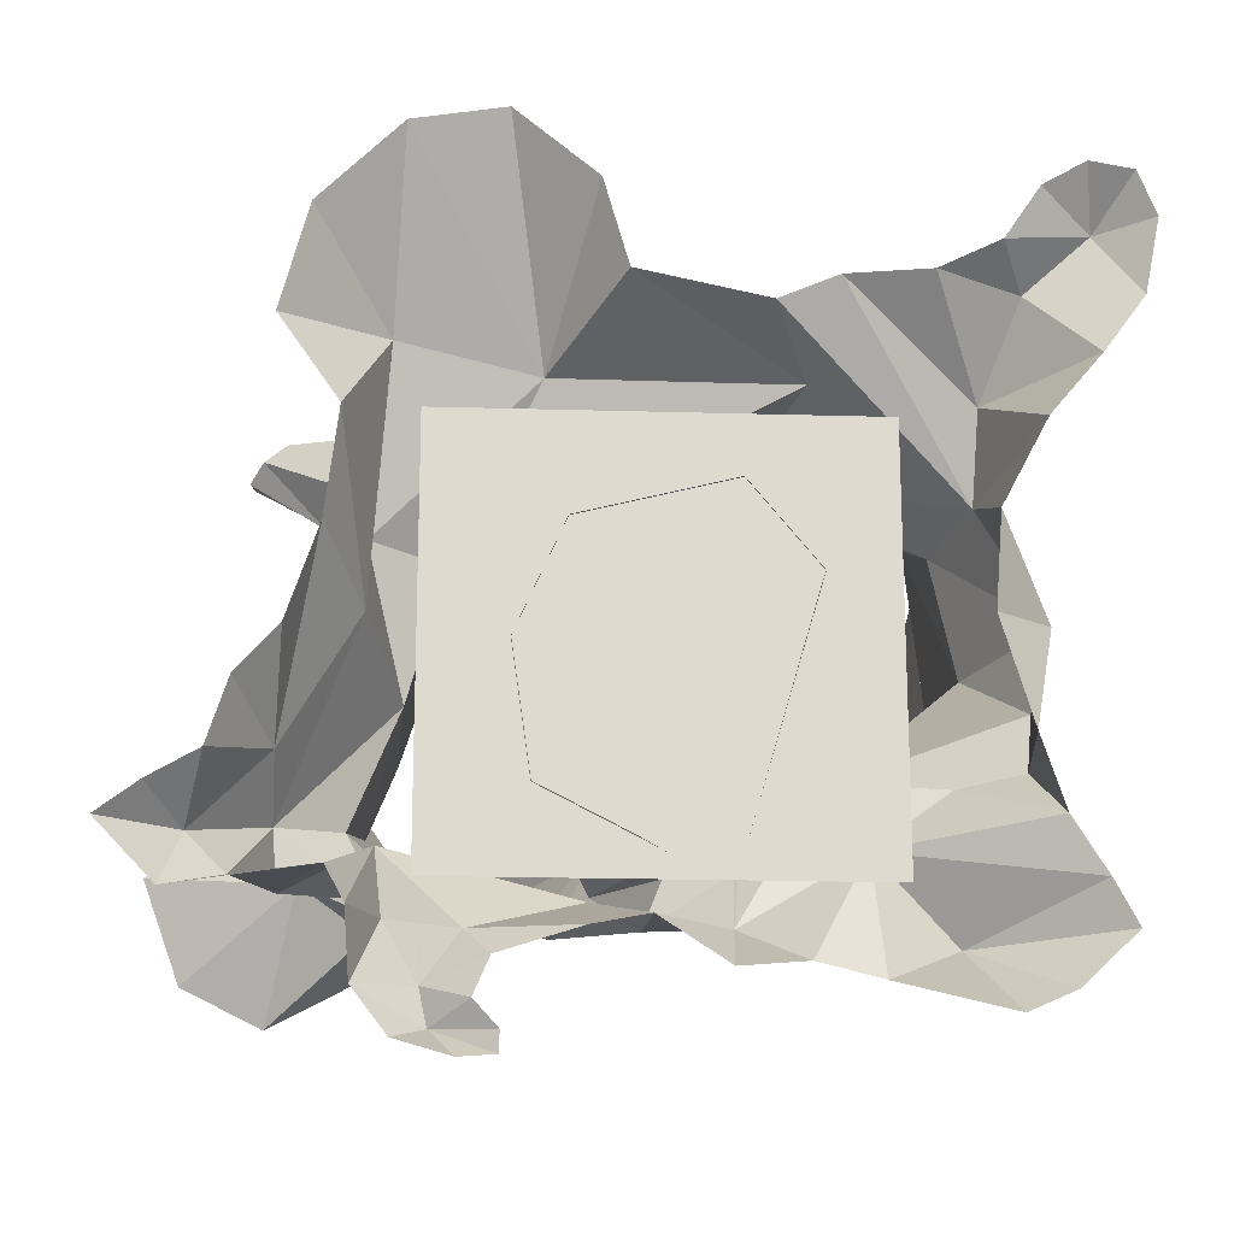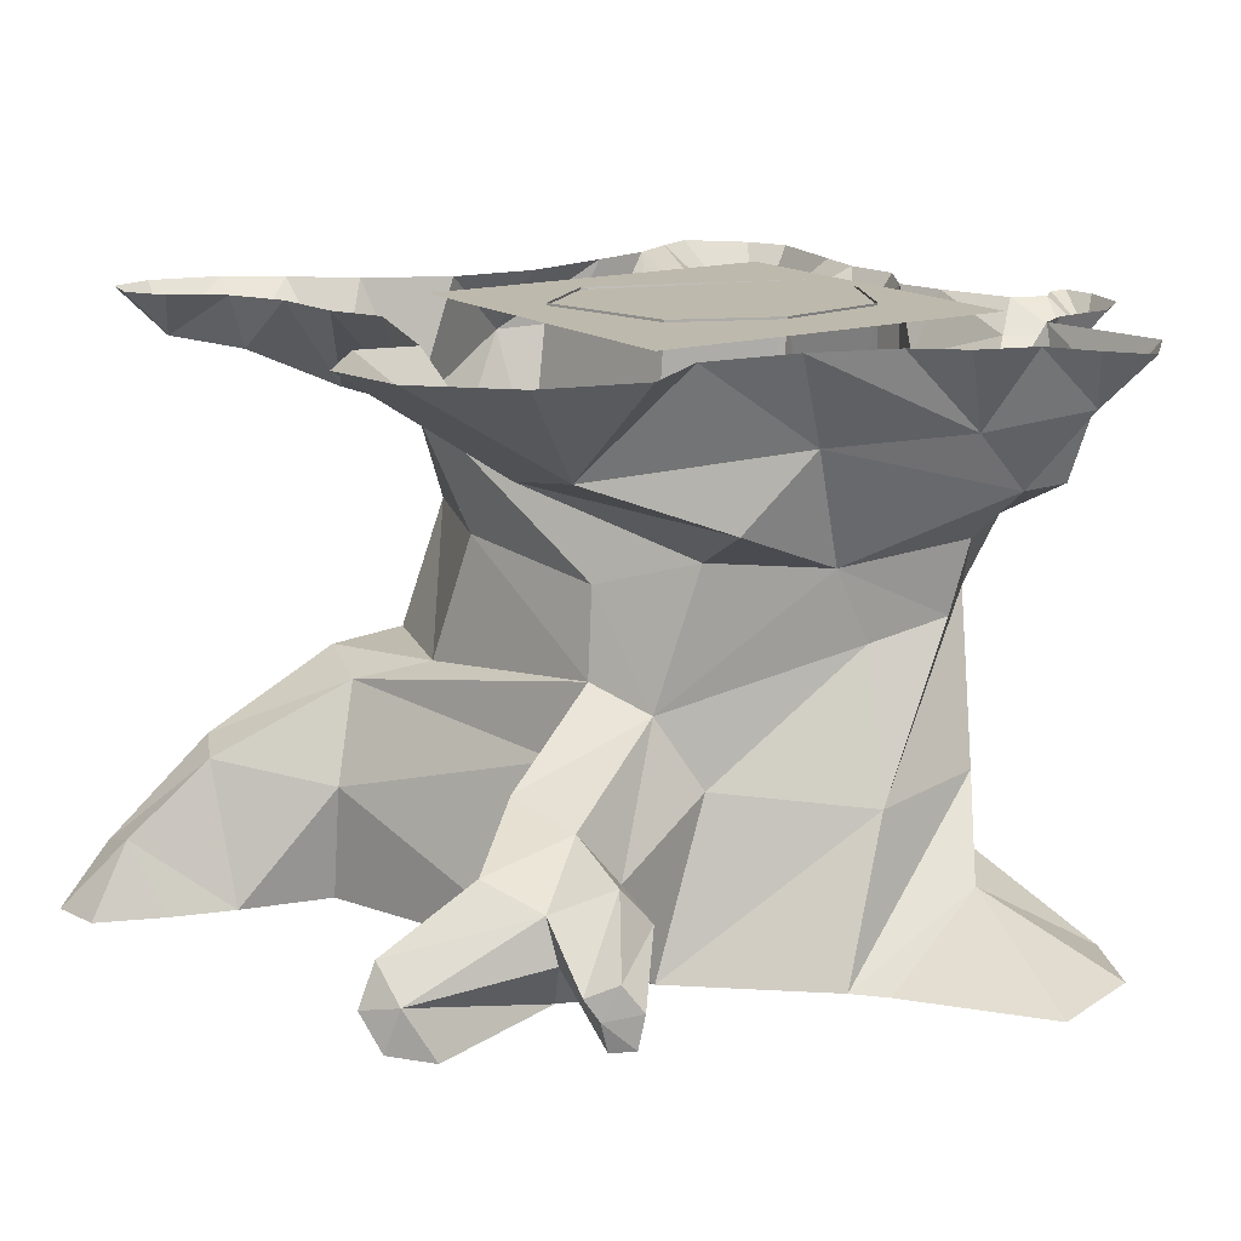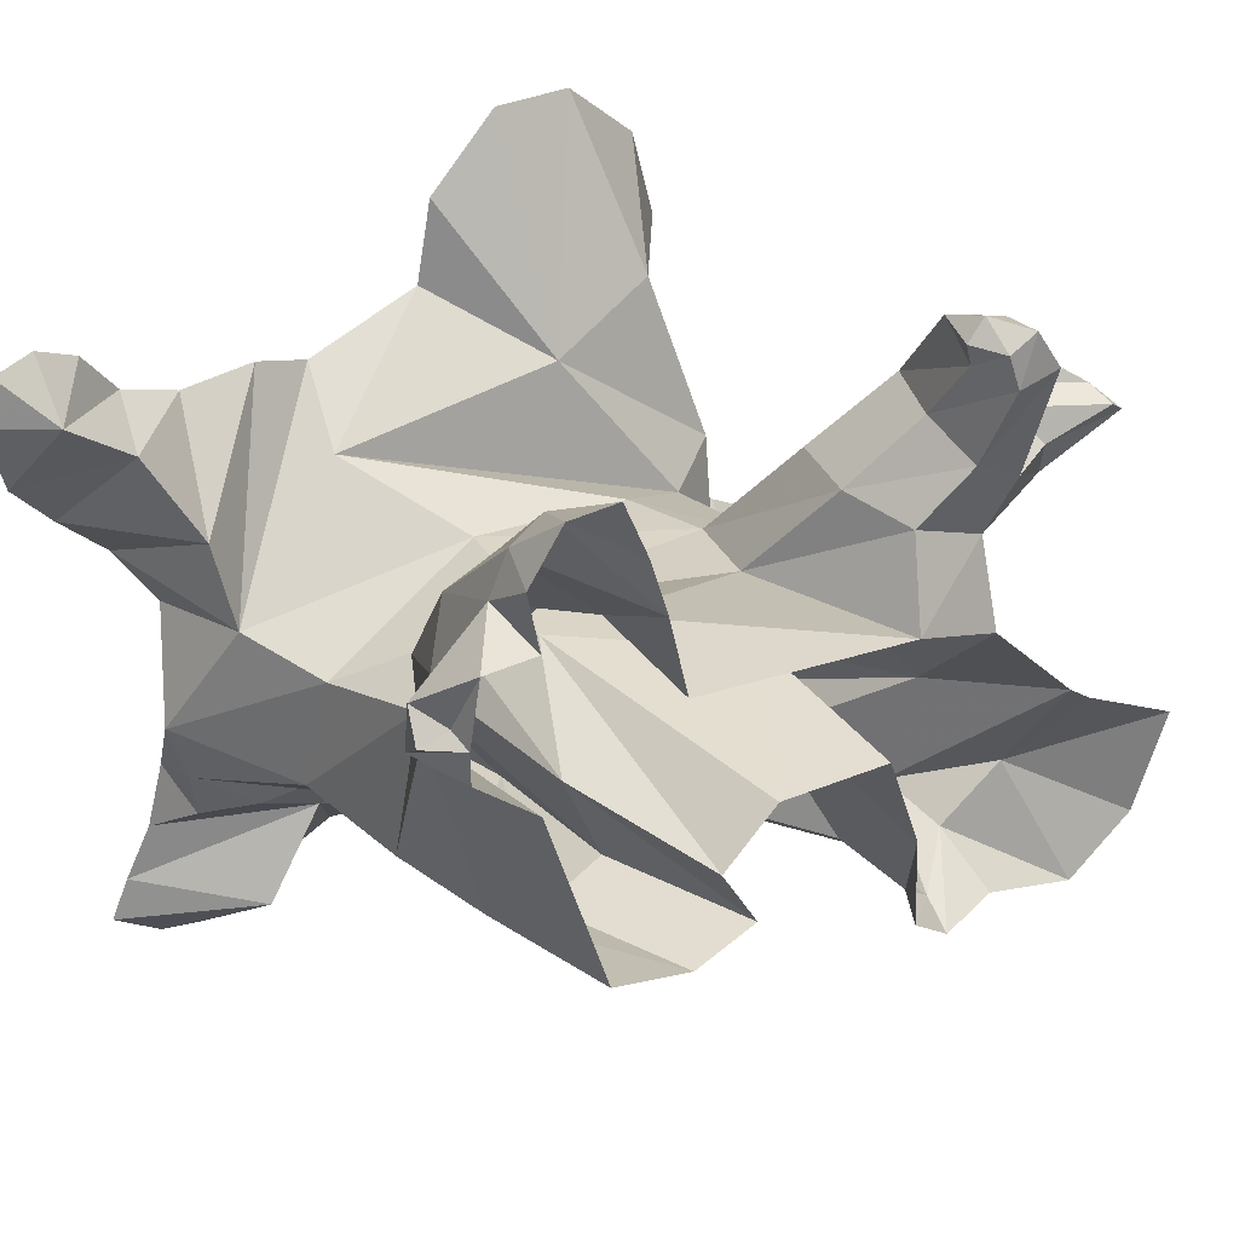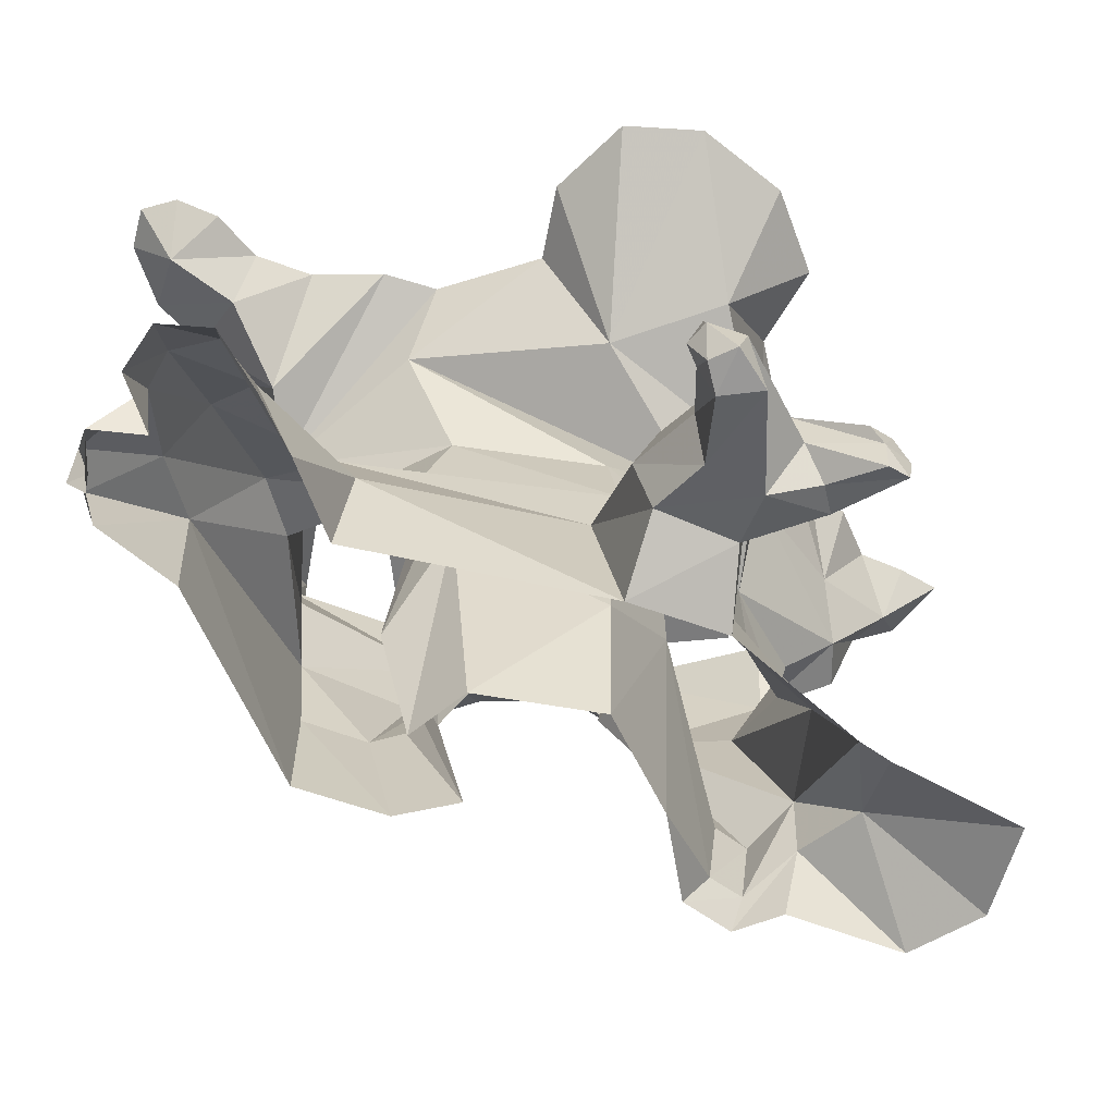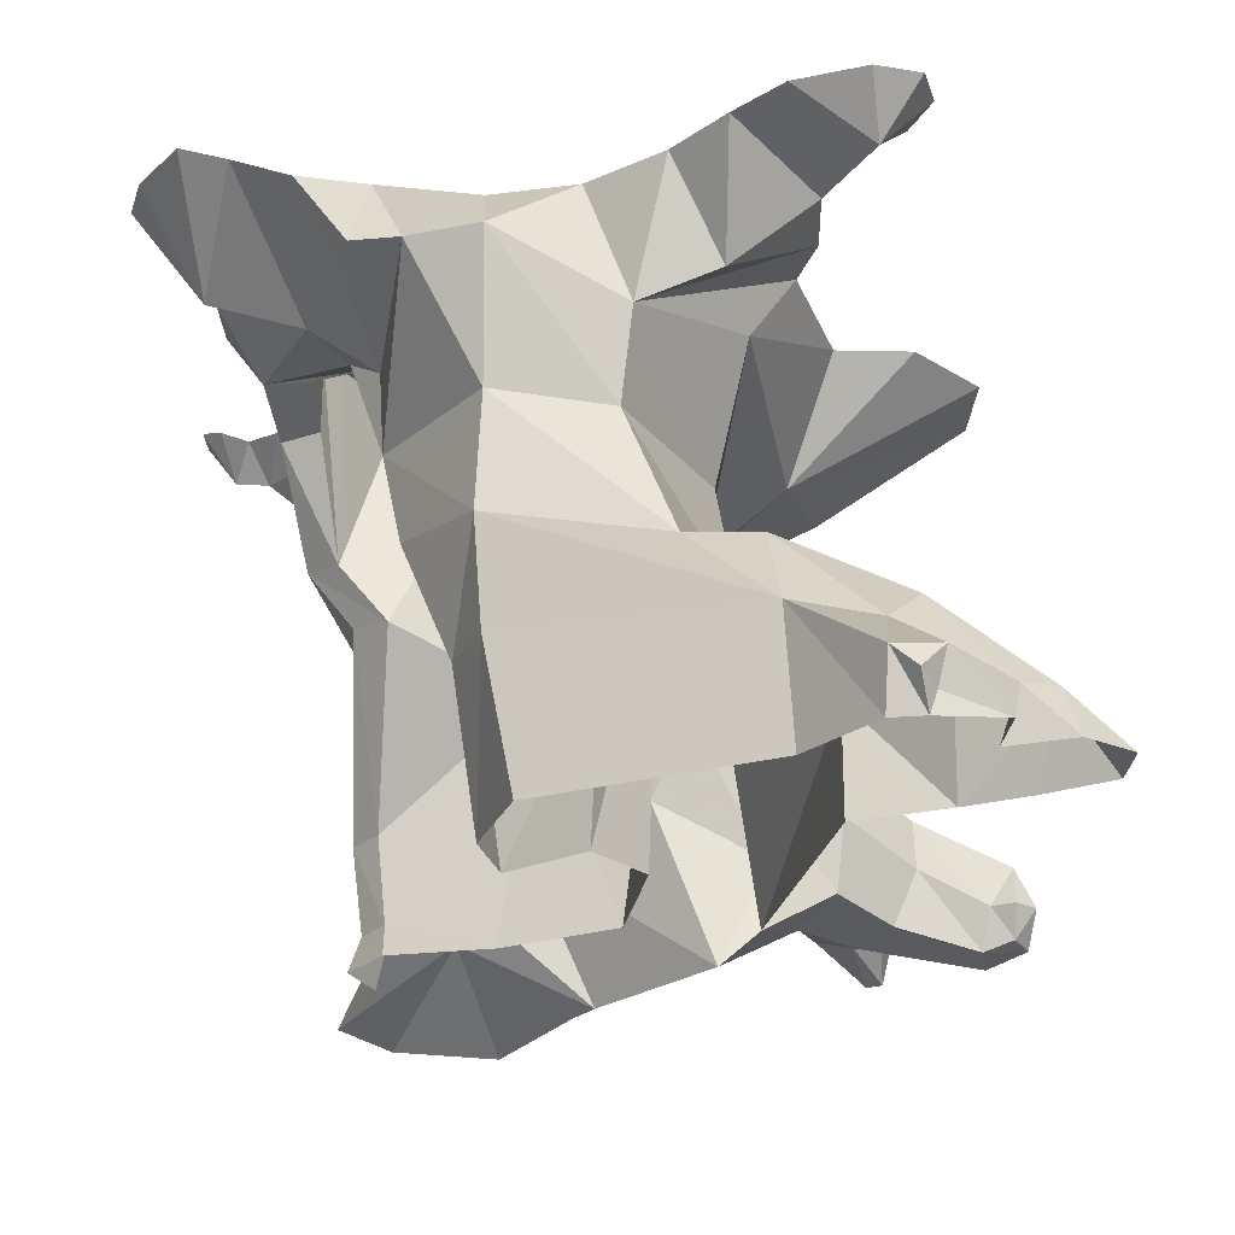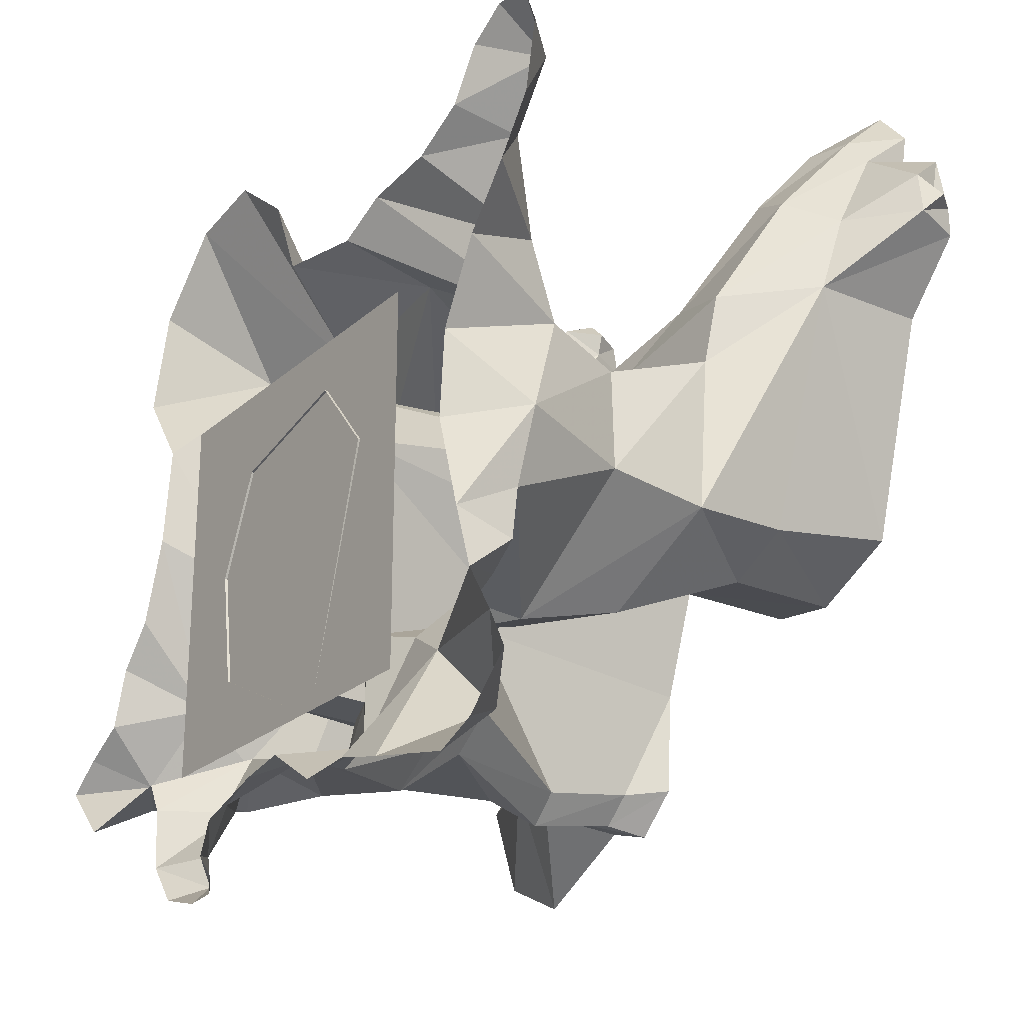
<metadata>
{"format":"obj","ext":"obj","renderer":"f3d","projection":"perspective","resolution":1024,"background":"white","views":[{"elev":-18.4,"azim":176.7,"up":"+Z"},{"elev":15.2,"azim":56.5,"up":"+Y"},{"elev":40.6,"azim":-41.3,"up":"+Z"},{"elev":-58.5,"azim":5.8,"up":"+Y"},{"elev":-25.9,"azim":-83.2,"up":"+Y"},{"elev":-24.2,"azim":-125.6,"up":"+Z"}]}
</metadata>
<code>
v 0.5547 0 0.2656
v -0.7109 0 0.2656
v -0.7109 0 -1
v 0.5547 0 -1
v 0 -0.02344 0.6953
v -0.3906 0 0.6016
v -0.5 -0.2578 0.4609
v 0.2188 -0.3984 0.5234
v 0.07812 0 0.9531
v 0.3281 0 1.156
v 0.6094 0 1.109
v 0.6406 -0.3203 0.5938
v 0.8594 0 0.8594
v 0.9453 0 0.5312
v 0.7656 0 0.2734
v 0.6953 -0.3047 -0.2031
v 0.8047 0 -0.05469
v 0.9219 -0.2656 -0.6016
v 0.8984 0 -0.3359
v 1.023 0 -0.4766
v 1.086 0 -0.6719
v 1.141 -0.1875 -0.8438
v 1.234 0 -0.7578
v 1.359 0 -0.8516
v 1.188 0 -1.031
v 1.023 -0.1406 -0.9688
v 0.7734 0 -0.9688
v 0.9141 -0.4531 -0.9453
v 0.6562 -0.3203 -0.8438
v 0.7188 0 -1.07
v 0.6328 -0.25 -1.055
v 0.7031 0 -1.273
v 0.5312 -0.1016 -1.258
v 0.5078 -0.1016 -1.367
v 0.6016 0 -1.406
v 0.4375 0 -1.453
v 0.3281 0 -1.445
v 0.3281 0 -1.383
v 0.3984 0 -1.305
v 0.3516 0 -1.195
v 0.4219 -0.1016 -1.109
v 0.1094 0 -1.117
v 0.1016 -0.2031 -1.016
v -0.05469 0 -1.086
v -0.03906 -0.2656 -1.078
v -0.2734 -0.1875 -1.086
v -0.2578 0 -1.219
v -0.4531 0 -1.203
v -0.6328 -0.2188 -0.8672
v -0.6406 0 -1.25
v -0.875 -0.2656 -1.117
v -0.9844 0 -1.328
v -1.125 0 -1.266
v -1.289 0 -1.109
v -1.219 0 -0.9766
v -1.117 0 -0.8125
v -0.8672 -0.2578 -0.6875
v -1.055 -0.1953 -0.6562
v -1.047 0 -0.5938
v -1.07 -0.2031 -0.4922
v -1.141 -0.2188 -0.2422
v -0.9531 0 -0.2734
v -0.9766 0 0.01562
v -0.9766 -0.4141 0.1641
v -1.117 0 0.2812
v -0.9844 -0.3203 0.4297
v -1.273 0 0.4688
v -1.094 -0.1875 0.7109
v -1.398 0 0.6406
v -1.289 -0.1562 0.8828
v -1.445 0 0.875
v -1.391 0 1.016
v -1.258 0 1.039
v -1.125 0 0.9609
v -1.016 0 0.7969
v -0.8281 0 0.7031
v -0.5703 0 0.6797
v -0.3438 -0.6875 0.3359
v 0.1797 -0.75 0.2344
v 0.4766 -0.6484 0.04688
v 0.7031 -0.5234 0.07812
v 0.5938 -0.6953 -0.3516
v 0.9297 -0.4531 -0.7656
v 0.6406 -0.5938 -0.9297
v 0.2188 -1.031 0.2734
v -0.4688 -1.109 0.4062
v -0.6641 -1.188 0.5859
v 0.125 -1.289 0.3281
v 0.2812 -1.508 0.6641
v 0.3672 -1.273 0.6328
v 0.4219 -1.102 0.1797
v -0.8906 -0.7031 0.1172
v -0.8828 -1.109 0.2812
v -0.9141 -1.141 0.5234
v -0.9922 -1.391 0.9375
v -0.8359 -1.422 1.008
v -0.5703 -1.5 0.6953
v 0.2266 -1.883 0.4062
v 0.3359 -1.734 0.6328
v 0.5 -1.789 0.7969
v 0.4844 -1.609 0.875
v 0.5781 -1.414 0.8672
v 0.6016 -1.336 0.5625
v 0.6094 -1.516 0.4141
v 0.5 -1.336 0.04688
v 0.6094 -0.9375 -0.4609
v -0.9297 -1.031 -0.2891
v -1.117 -1.445 0.5703
v -1.141 -1.523 0.8438
v -1.102 -1.711 1.172
v -1.023 -1.695 1.281
v -0.875 -1.648 1.281
v -0.6875 -1.883 1
v -0.6172 -1.883 0.6953
v 0.7891 -1.391 -0.3906
v 0.6953 -0.8672 -0.6953
v 0.7422 -0.625 -0.7344
v 0.5234 -0.8359 -0.8906
v 0.1875 -0.625 -1.023
v 0.07812 -0.6562 -0.8984
v -0.09375 -0.2656 -0.9375
v -0.2734 -0.1875 -0.9375
v -0.3047 -0.1719 -0.7266
v -0.4609 -0.25 -0.7656
v -0.5703 -0.3516 -0.6484
v 0.5391 -1.883 0.25
v 0.9062 -1.883 -0.1797
v 0.7109 -1.359 -0.7891
v -0.8984 -1.391 -0.2656
v -0.875 -1.883 -0.1719
v -1.094 -1.883 0.5938
v -1.305 -1.883 0.8281
v -1.359 -1.703 0.8438
v -1.344 -1.703 0.9922
v -1.266 -1.883 1.148
v -1.086 -1.883 1.109
v -1.125 -1.883 1.32
v -1.008 -1.883 1.461
v -0.8359 -1.883 1.43
v -0.75 -1.883 1.211
v -0.5938 -0.9453 -0.5625
v -0.6875 -1.383 -0.3828
v -0.5781 -1.883 -0.3203
v 0.1641 -0.8438 -0.8594
v 0.05469 -0.875 -0.7266
v 0.2578 0.007812 -0.75
v -0.01562 0.007812 -0.8906
v -0.1016 0 -0.9375
v -0.2812 0 -0.9375
v -0.5078 0.007812 -0.1719
v -0.3203 -0.7422 -0.5703
v -0.5234 -0.6094 -0.6406
v -0.9609 -0.6562 -0.2656
v 0.9219 -1.641 -0.6406
v 0.7031 -1.609 -0.8047
v 0.5078 -1.75 -0.8672
v 0.5391 -1.438 -0.9141
v 0.4375 -1.438 -0.8125
v 0.3281 -1.031 -0.3047
v 0.3125 0.007812 -0.3672
v 1 -1.883 -0.2656
v 1.414 -1.883 -0.5703
v 1.289 -1.883 -0.9141
v 1.023 -1.883 -1.047
v 0.6406 -1.883 -0.8438
v 0.4609 -1.883 -0.8984
v 0.3125 -1.883 -0.7578
v 0.4062 -1.75 -0.7734
v 0.2891 -1.883 -0.3984
v 0.1484 -1.883 0
v 0.1641 -1.359 0.0625
v 0.1641 0.007812 -0.03125
v -0.3516 -0.9766 0.1641
v -0.2969 0.007812 0.08594
v -0.5938 -1.359 0.02344
v -0.4531 -1.359 -0.3516
v 0.5859 -1.758 0.5
v 0.6719 -1.797 0.6797
v 0.6953 -1.875 1.07
v 0.5469 -1.867 1.062
v 0.5 -1.734 1.094
v 0.5312 -1.602 1.172
v 0.7656 -1.484 0.7656
v 0.8594 -1.414 0.5859
v 0.8672 -1.539 0.4766
v 0.8672 -1.703 0.5391
v 0.8516 -1.727 0.6562
v 0.8047 -1.625 0.75
v 0.6562 -1.703 1.164
v 0.625 -1.844 1.203
v 0.5312 -1.836 1.164
v 0.4766 -1.734 1.172
v 1.039 -1.703 0.7656
v 1 -1.641 0.7969
v 1.07 -1.594 0.7188
v 1.117 -1.672 0.6719
v 1.102 -1.781 0.6875
v 1.039 -1.797 0.7422
v -0.3438 -1.883 -0.2891
v -0.4844 -1.883 -0.01562
v -0.2812 -1.883 0.125
v -1.305 -1.883 0.9375
v -1.383 -1.781 0.9219
v -1.305 -1.812 0.9609
v 0.5391 -1.734 1.234
f 1 2 3
f 1 3 4
f 120 145 146
f 120 146 147
f 123 150 151
f 145 159 160
f 145 160 146
f 159 171 160
f 160 171 172
f 172 171 173
f 172 173 174
f 174 173 175
f 174 175 150
f 150 175 176
f 150 176 151
f 200 175 173
f 200 173 201
f 201 173 171
f 201 171 170
f 5 6 7
f 5 7 8
f 5 8 9
f 9 8 10
f 10 8 11
f 11 8 12
f 11 12 13
f 13 12 14
f 14 12 15
f 15 12 16
f 15 16 17
f 17 16 18
f 17 18 19
f 19 18 20
f 20 18 21
f 21 18 22
f 21 22 23
f 23 22 24
f 24 22 25
f 25 22 26
f 25 26 27
f 27 26 28
f 27 28 29
f 27 29 30
f 30 29 31
f 30 31 32
f 32 31 33
f 32 33 34
f 32 34 35
f 35 34 36
f 36 34 37
f 37 34 38
f 38 34 39
f 39 34 33
f 39 33 40
f 40 33 41
f 40 41 42
f 42 41 43
f 42 43 44
f 44 43 45
f 44 45 46
f 44 46 47
f 47 46 48
f 48 46 49
f 48 49 50
f 50 49 51
f 50 51 52
f 52 51 53
f 53 51 54
f 54 51 55
f 55 51 49
f 55 49 56
f 56 49 57
f 56 57 58
f 56 58 59
f 59 58 60
f 59 60 61
f 59 61 62
f 62 61 63
f 63 61 64
f 63 64 65
f 65 64 66
f 65 66 67
f 67 66 68
f 67 68 69
f 69 68 70
f 69 70 71
f 71 70 72
f 72 70 73
f 73 70 74
f 74 70 75
f 75 70 68
f 75 68 76
f 76 68 66
f 76 66 77
f 77 66 64
f 77 64 6
f 6 64 7
f 7 64 78
f 7 78 79
f 7 79 80
f 7 80 8
f 8 80 81
f 8 81 12
f 12 81 16
f 16 81 82
f 16 82 83
f 16 83 18
f 18 83 22
f 22 83 26
f 26 83 28
f 28 83 84
f 28 84 29
f 29 84 43
f 29 43 41
f 29 41 31
f 31 41 33
f 85 86 87
f 85 87 88
f 85 88 89
f 85 89 90
f 85 79 78
f 85 78 86
f 86 78 92
f 86 92 93
f 87 96 97
f 87 97 88
f 88 97 98
f 88 98 99
f 88 99 89
f 89 99 100
f 89 100 101
f 89 101 90
f 90 101 102
f 91 103 104
f 91 104 105
f 91 105 106
f 91 106 82
f 91 82 80
f 93 107 108
f 93 108 94
f 94 108 109
f 94 109 95
f 96 112 113
f 96 113 97
f 97 113 114
f 97 114 98
f 106 115 116
f 106 116 82
f 82 116 117
f 82 117 83
f 83 117 84
f 84 117 118
f 84 118 119
f 84 119 43
f 43 119 45
f 46 124 49
f 49 124 125
f 49 125 57
f 57 125 60
f 57 60 58
f 106 105 115
f 115 105 126
f 115 126 127
f 115 127 128
f 115 128 118
f 115 118 116
f 116 118 117
f 107 129 108
f 108 129 130
f 108 130 131
f 108 131 132
f 108 132 133
f 108 133 109
f 109 133 134
f 110 135 136
f 110 136 137
f 112 139 140
f 112 140 113
f 107 141 142
f 107 142 129
f 129 142 143
f 129 143 130
f 118 128 144
f 118 144 119
f 120 147 148
f 120 148 121
f 121 148 122
f 122 148 149
f 122 149 123
f 123 149 150
f 124 152 125
f 125 152 60
f 60 152 153
f 60 153 61
f 61 153 92
f 61 92 64
f 64 92 78
f 128 154 155
f 128 155 156
f 128 156 157
f 128 157 144
f 128 127 154
f 154 127 161
f 154 161 162
f 154 162 163
f 155 165 166
f 155 166 156
f 152 141 107
f 152 107 153
f 153 107 93
f 153 93 92
f 126 105 104
f 126 104 177
f 126 177 98
f 98 177 99
f 99 177 178
f 99 178 100
f 100 178 179
f 100 179 180
f 100 180 101
f 101 180 181
f 101 181 102
f 102 181 182
f 104 185 177
f 177 185 186
f 177 186 178
f 178 186 187
f 178 187 188
f 178 188 189
f 178 189 179
f 179 189 190
f 179 190 180
f 180 190 191
f 180 191 181
f 181 191 192
f 181 192 182
f 182 192 189
f 183 189 188
f 183 188 193
f 183 193 194
f 185 196 186
f 186 196 197
f 186 197 187
f 187 197 198
f 187 198 188
f 188 198 193
f 193 198 197
f 133 132 202
f 133 202 203
f 133 203 134
f 134 203 204
f 202 204 203
f 80 82 81
f 182 205 189
f 191 205 192
f 192 205 182
f 85 90 91
f 85 91 79
f 86 93 94
f 86 94 87
f 87 94 95
f 87 95 96
f 90 102 103
f 90 103 91
f 91 80 79
f 95 109 110
f 95 110 111
f 95 111 96
f 96 111 112
f 45 119 120
f 45 120 121
f 45 121 122
f 45 122 46
f 46 122 123
f 46 123 124
f 109 134 110
f 110 134 135
f 110 137 111
f 111 137 138
f 111 138 112
f 112 138 139
f 119 144 145
f 119 145 120
f 123 151 152
f 123 152 124
f 144 157 158
f 144 158 145
f 154 163 164
f 154 164 155
f 155 164 165
f 156 166 167
f 156 167 168
f 156 168 157
f 157 168 158
f 151 176 142
f 151 142 141
f 151 141 152
f 102 182 183
f 102 183 103
f 103 183 184
f 103 184 104
f 104 184 185
f 182 189 183
f 183 194 184
f 184 194 195
f 184 195 185
f 185 195 196
f 193 195 194
f 143 142 176
f 143 176 199
f 145 158 159
f 158 168 159
f 159 168 169
f 159 169 170
f 159 170 171
f 193 197 196
f 193 196 195
f 199 176 175
f 199 175 200
f 168 167 169
f 134 204 135
f 135 204 202
f 189 205 190
f 190 205 191

</code>
